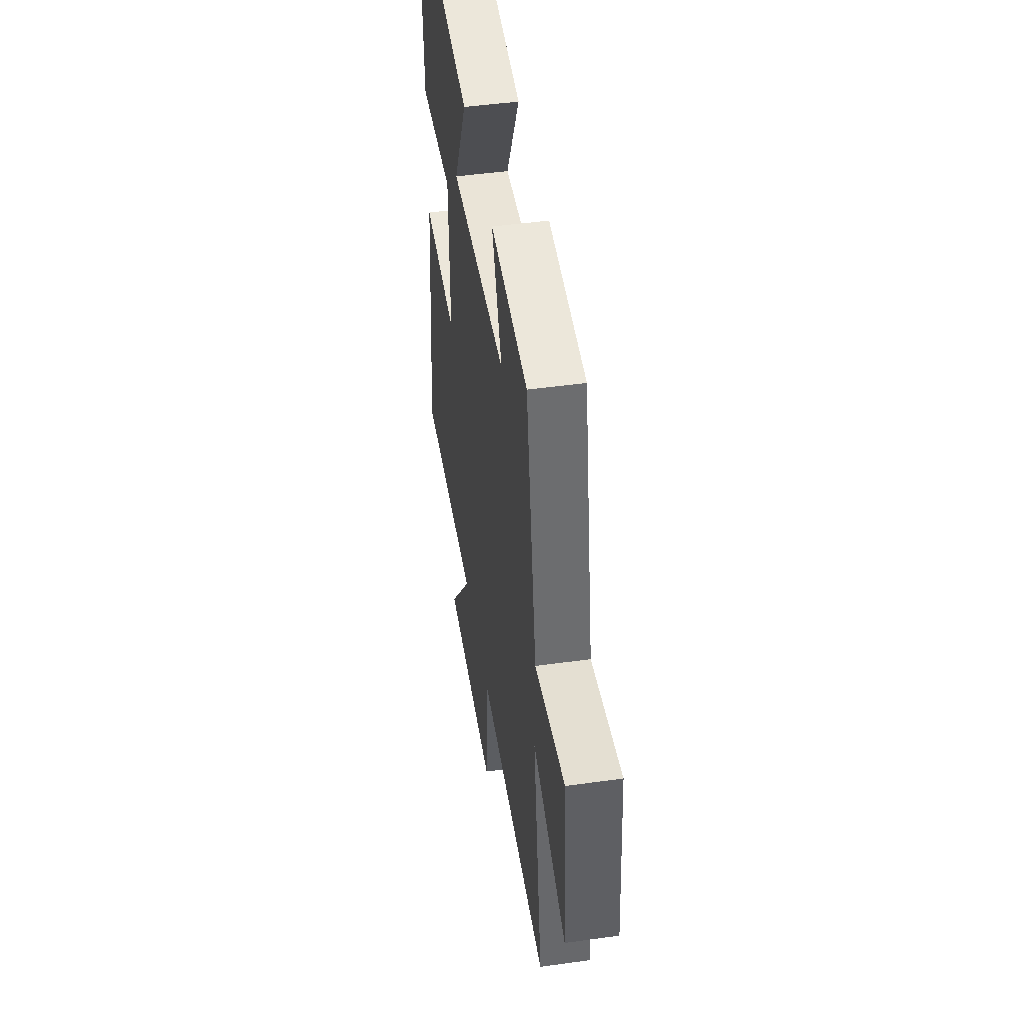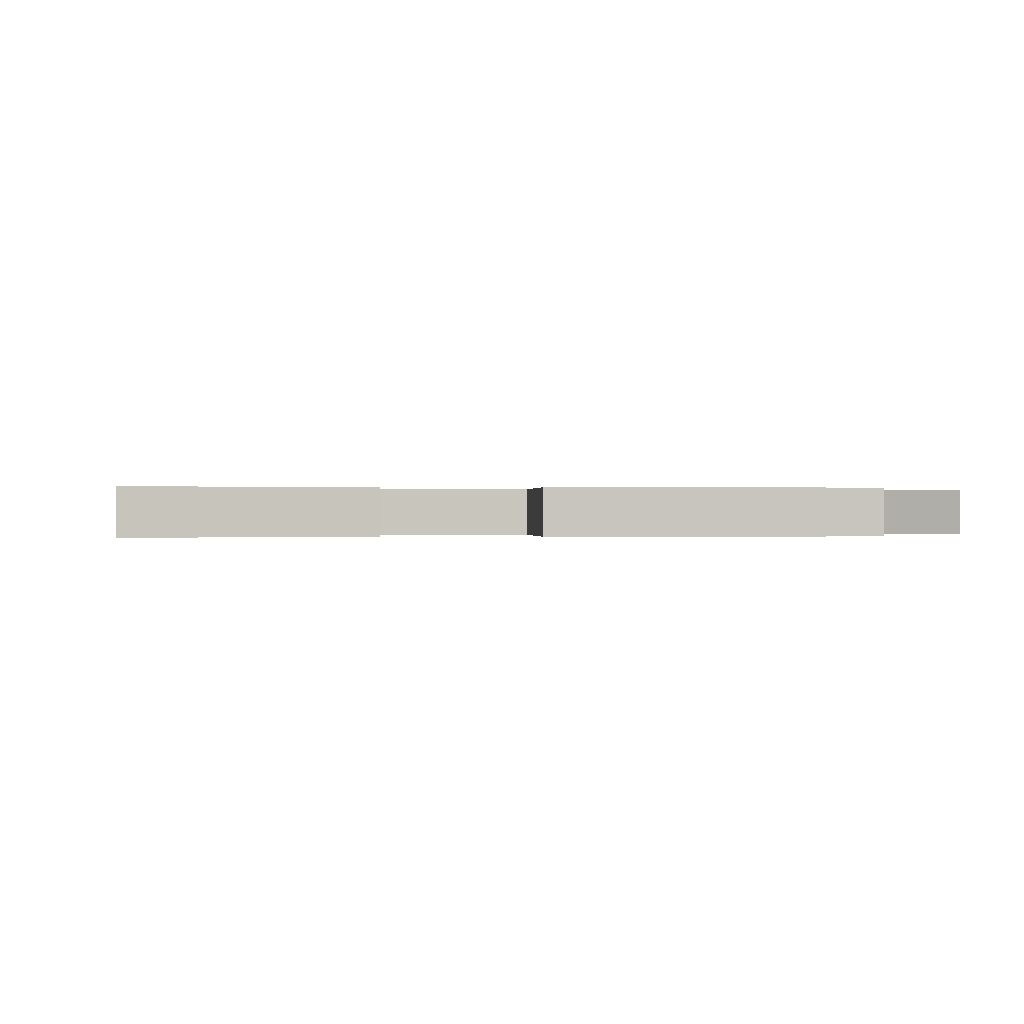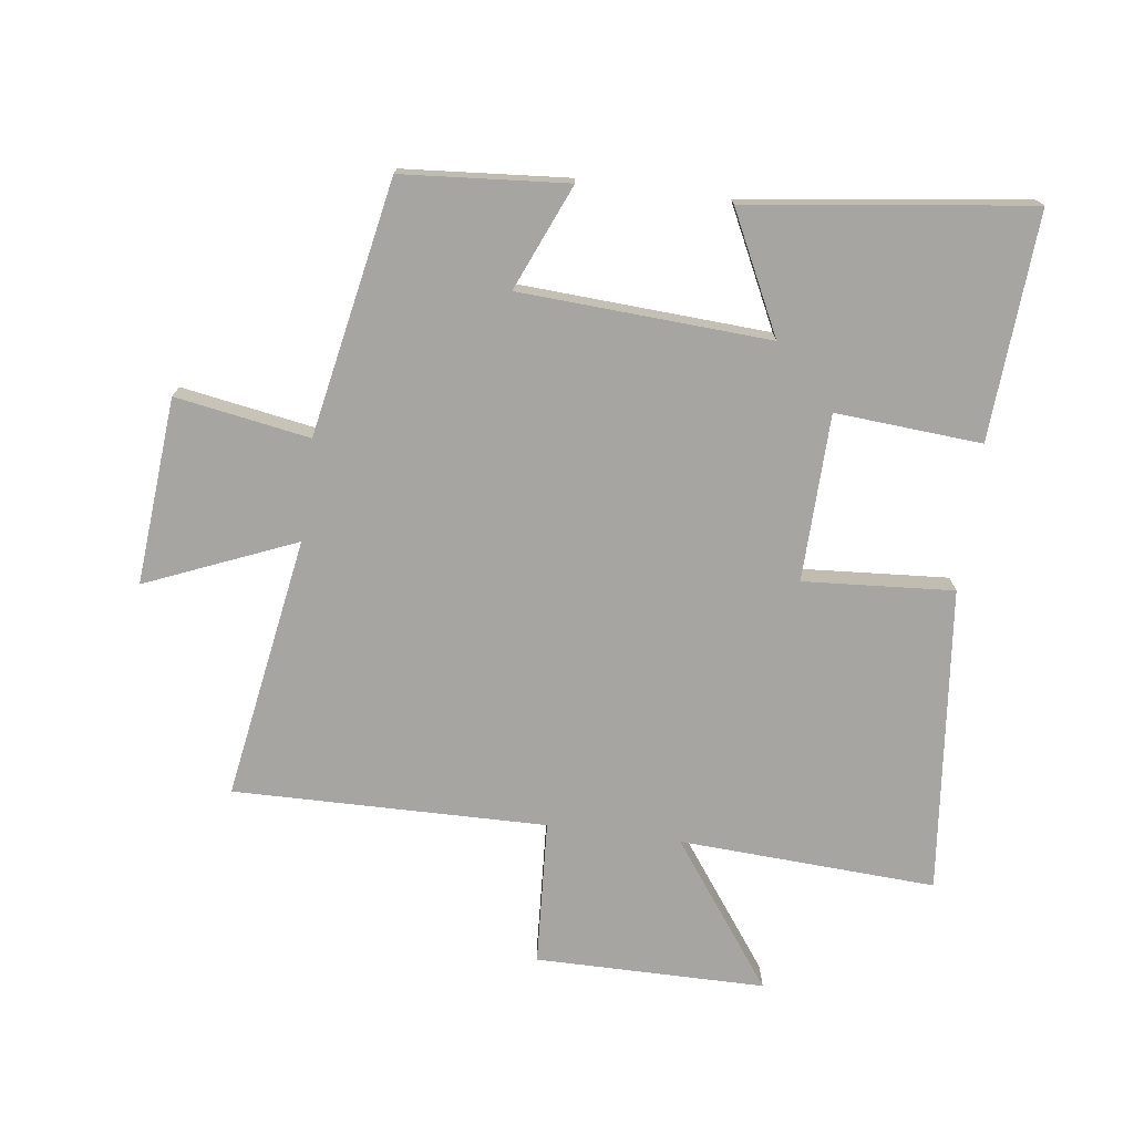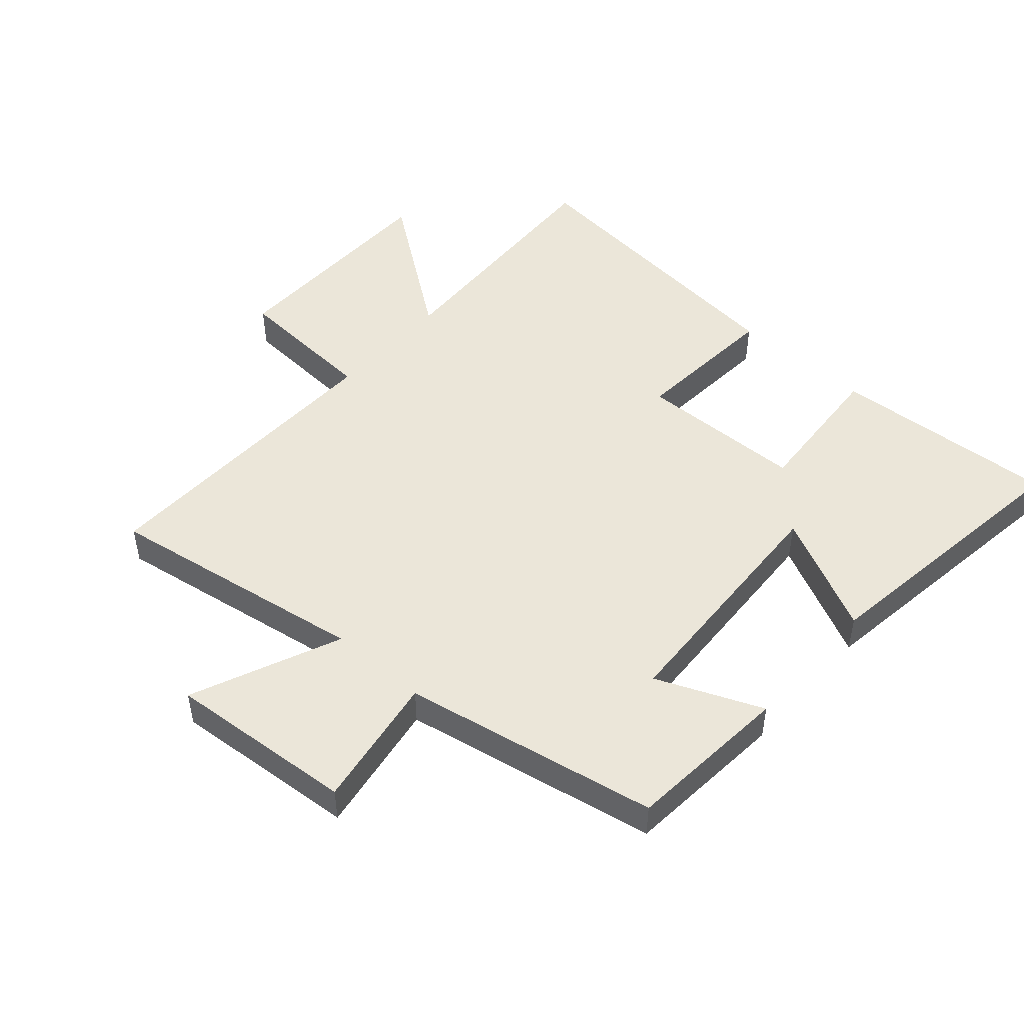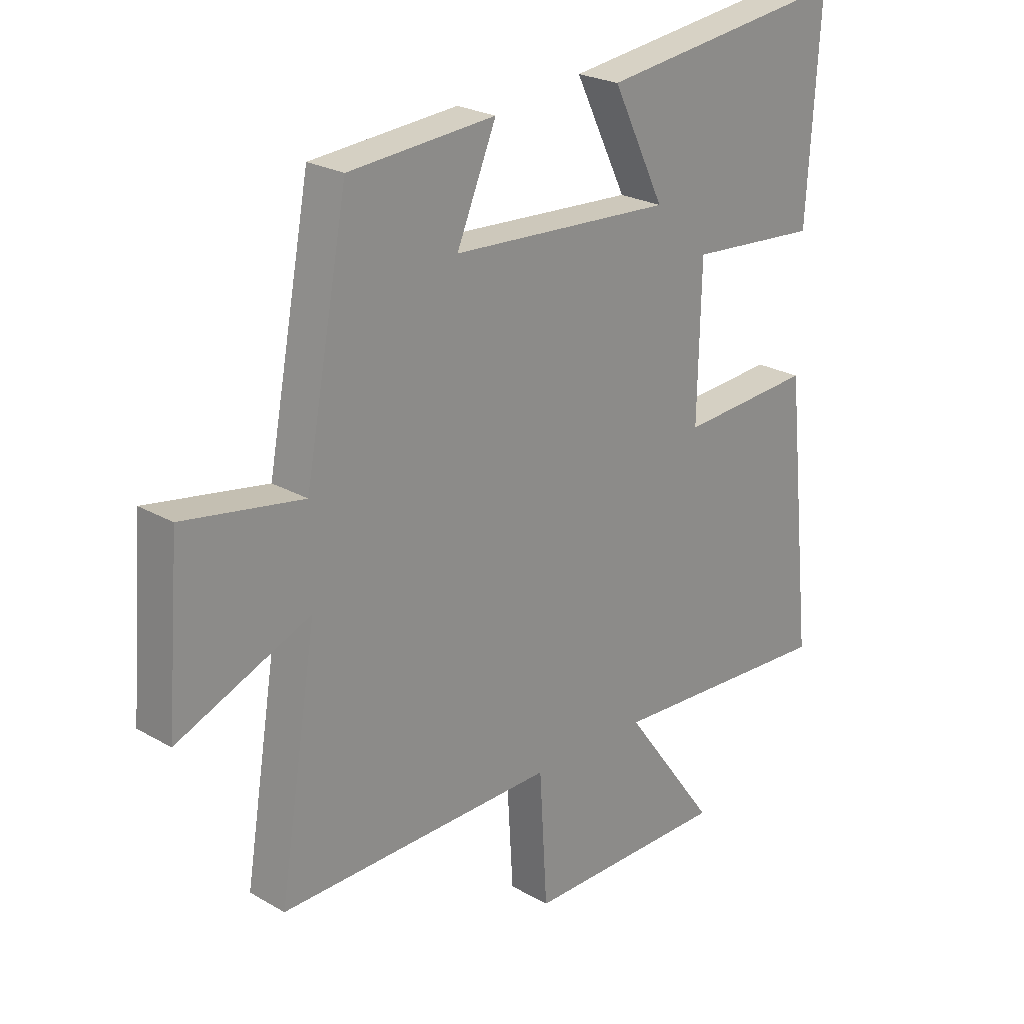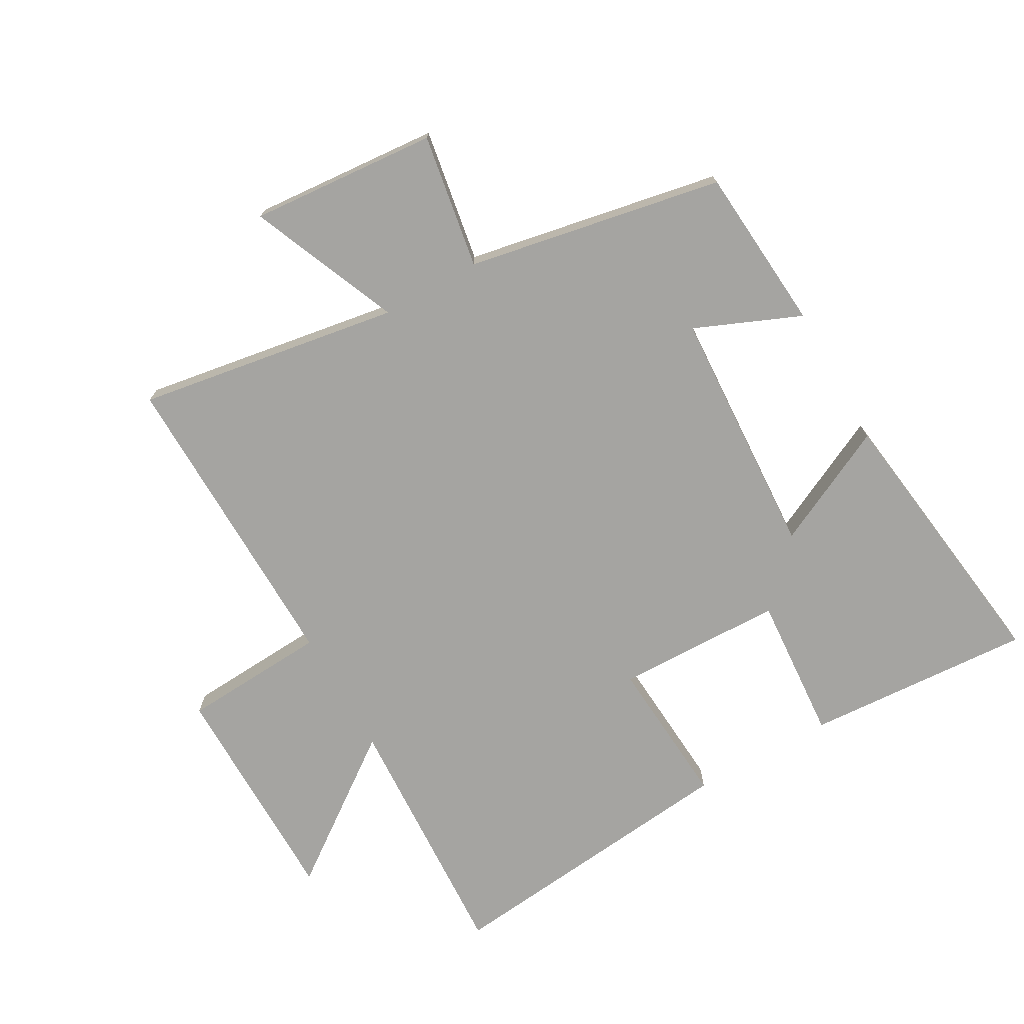
<metadata>
{"format":"obj","ext":"obj","renderer":"f3d","projection":"perspective","resolution":1024,"background":"white","views":[{"elev":47.3,"azim":-99.0,"up":"+Z"},{"elev":0.0,"azim":80.8,"up":"+Y"},{"elev":-73.9,"azim":-7.6,"up":"+Y"},{"elev":48.4,"azim":-48.4,"up":"+Y"},{"elev":23.8,"azim":-46.1,"up":"+Z"},{"elev":-73.2,"azim":-60.5,"up":"+Y"}]}
</metadata>
<code>
v 0.551 0.07 -0.521
v 0.142 0.07 -0.5
v 0.31 0.07 -0.73
v -0.056 0.07 -0.732
v -0.07 0.07 -0.5
v -0.568 0.07 -0.509
v -0.5 0.07 -0.09
v -0.738 0.07 -0.19
v -0.714 0.07 0.108
v -0.5 0.07 0.072
v -0.423 0.07 0.479
v -0.16 0.07 0.5
v -0.231 0.07 0.332
v 0.167 0.07 0.31
v 0.074 0.07 0.5
v 0.523 0.07 0.559
v 0.5 0.07 0.197
v 0.267 0.07 0.214
v 0.261 0.07 -0.052
v 0.5 0.07 -0.035
v 0.551 0 -0.521
v 0.142 0 -0.5
v 0.31 0 -0.73
v -0.056 0 -0.732
v -0.07 0 -0.5
v -0.568 0 -0.509
v -0.5 0 -0.09
v -0.738 0 -0.19
v -0.714 0 0.108
v -0.5 0 0.072
v -0.423 0 0.479
v -0.16 0 0.5
v -0.231 0 0.332
v 0.167 0 0.31
v 0.074 0 0.5
v 0.523 0 0.559
v 0.5 0 0.197
v 0.267 0 0.214
v 0.261 0 -0.052
v 0.5 0 -0.035
f 19 20 1 2
f 18 19 2
f 15 16 17 18
f 14 15 18
f 13 14 18 2
f 10 11 12 13
f 10 13 2
f 7 8 9 10
f 7 10 2 3
f 5 6 7
f 5 7 3
f 3 4 5
f 22 21 40 39
f 22 39 38
f 38 37 36 35
f 38 35 34
f 22 38 34 33
f 33 32 31 30
f 22 33 30
f 30 29 28 27
f 23 22 30 27
f 27 26 25
f 23 27 25
f 25 24 23
f 1 21 22 2
f 2 22 23 3
f 3 23 24 4
f 4 24 25 5
f 5 25 26 6
f 6 26 27 7
f 7 27 28 8
f 8 28 29 9
f 9 29 30 10
f 10 30 31 11
f 11 31 32 12
f 12 32 33 13
f 13 33 34 14
f 14 34 35 15
f 15 35 36 16
f 16 36 37 17
f 17 37 38 18
f 18 38 39 19
f 19 39 40 20
f 20 40 21 1

</code>
